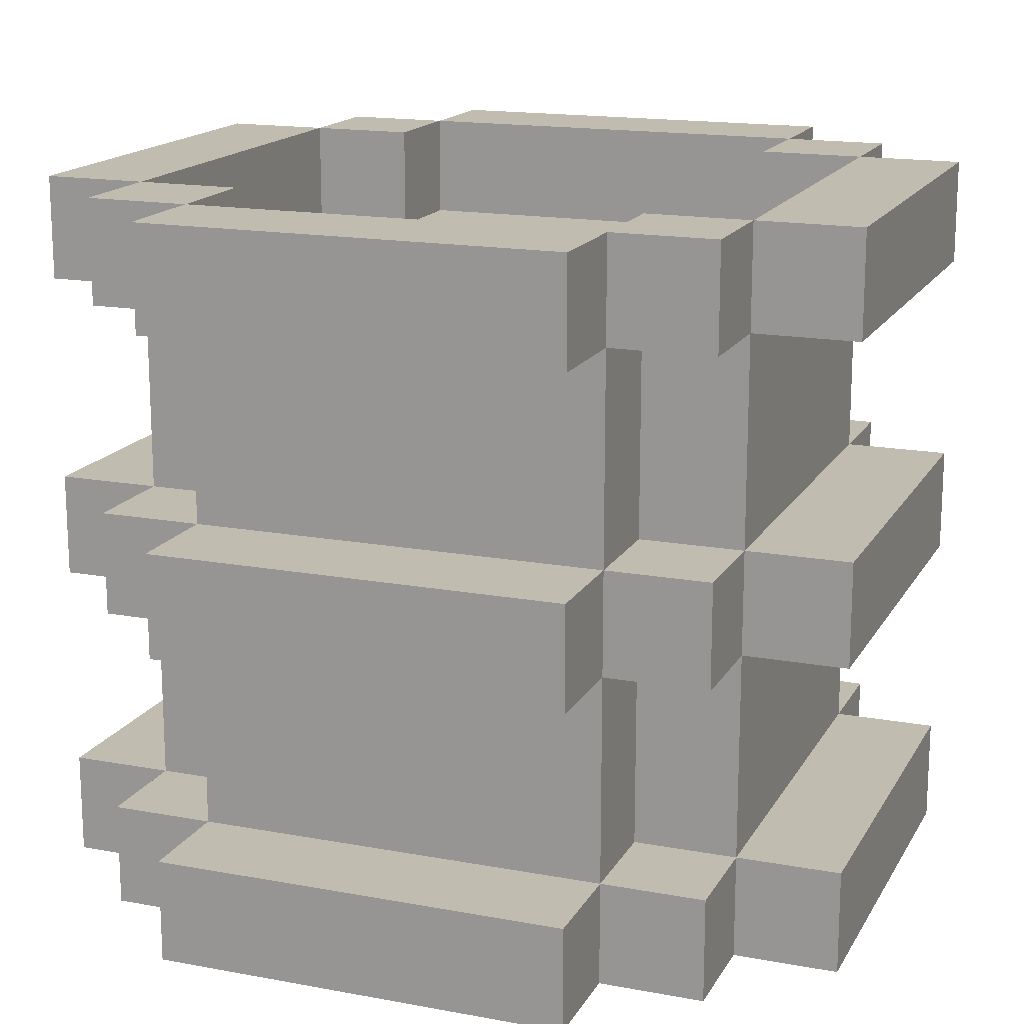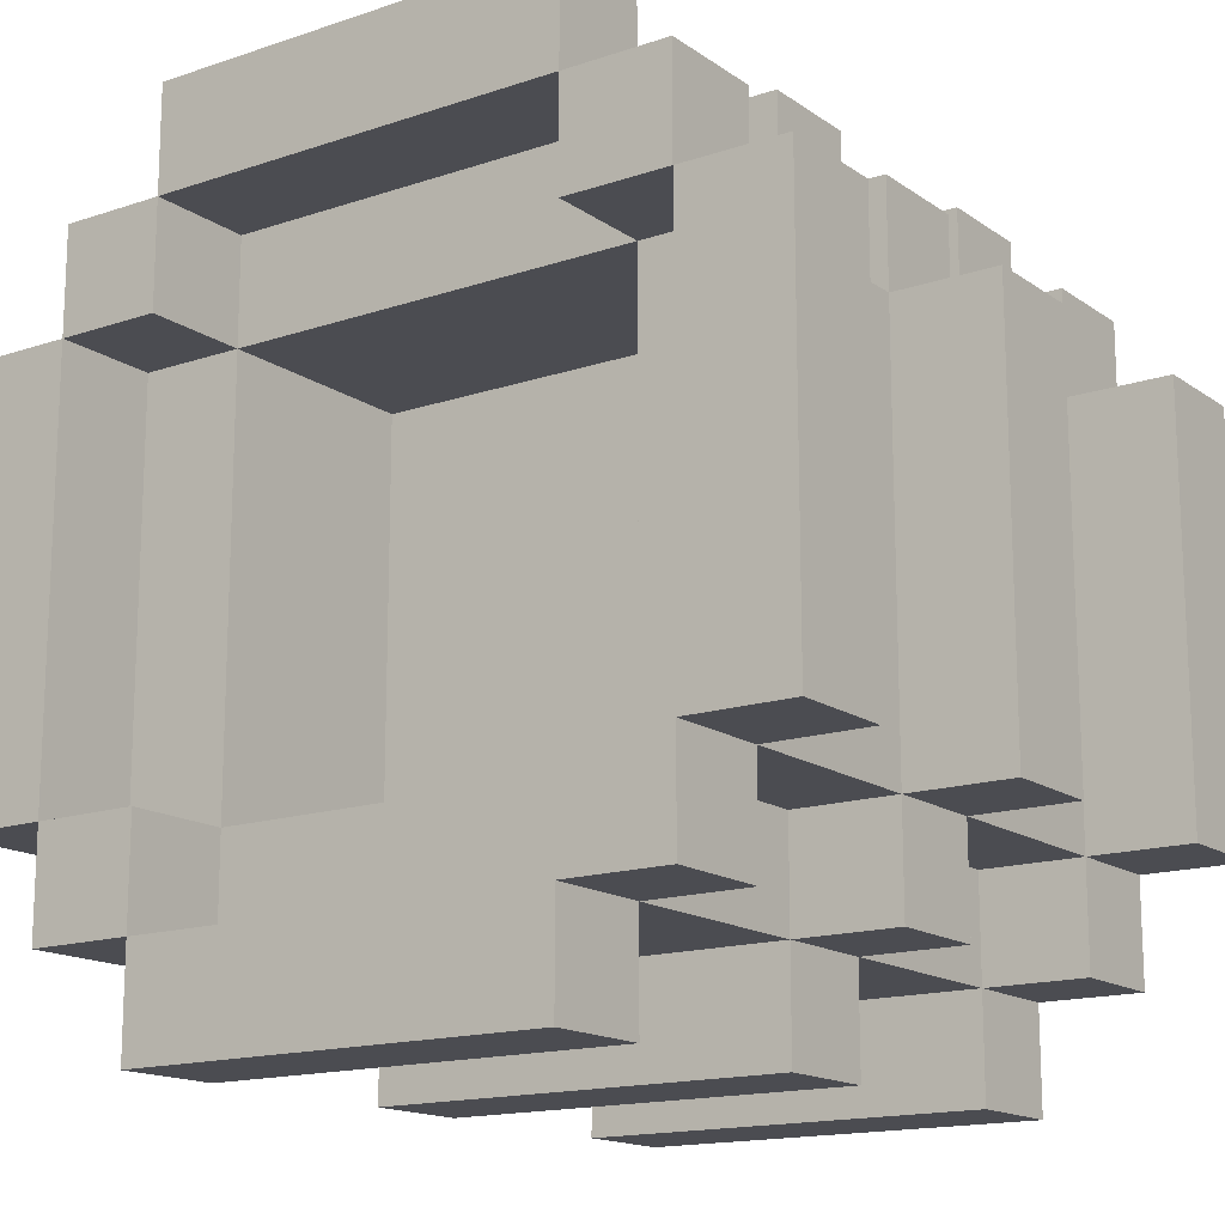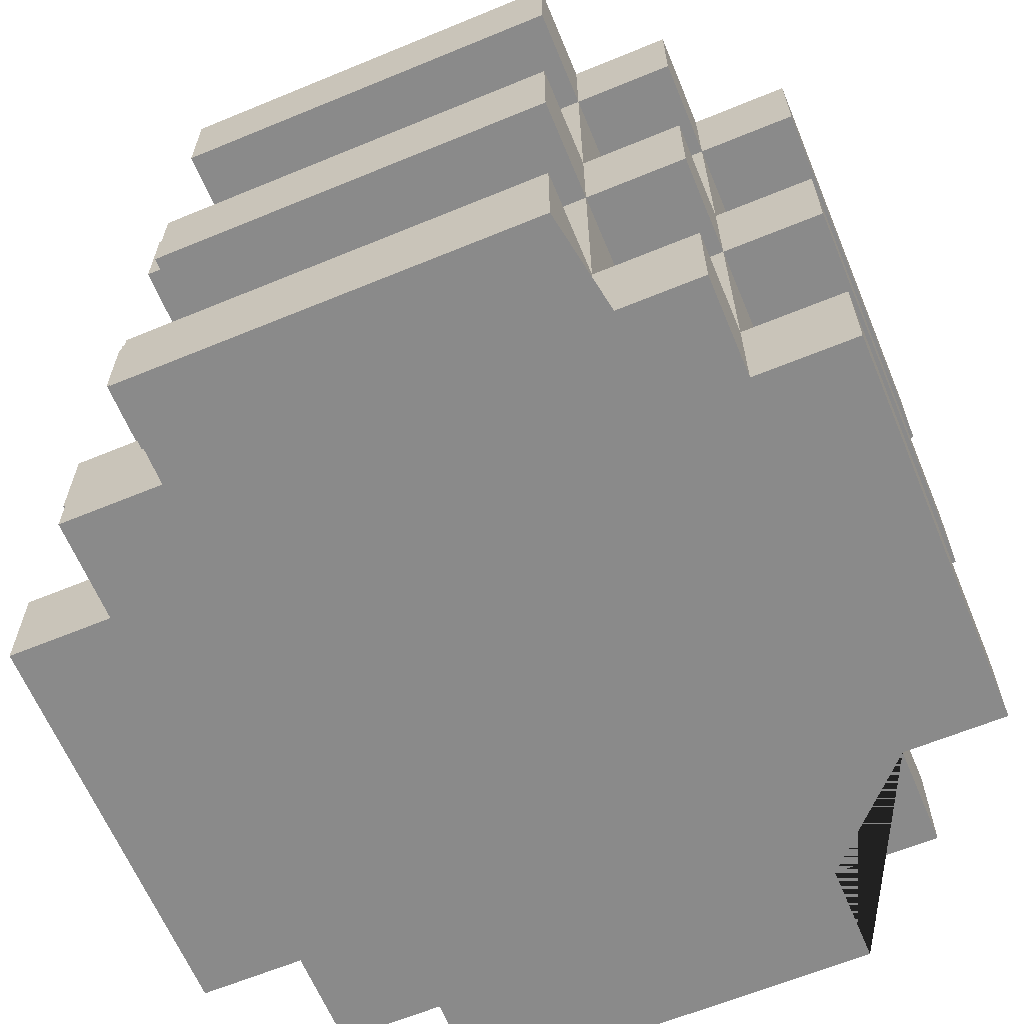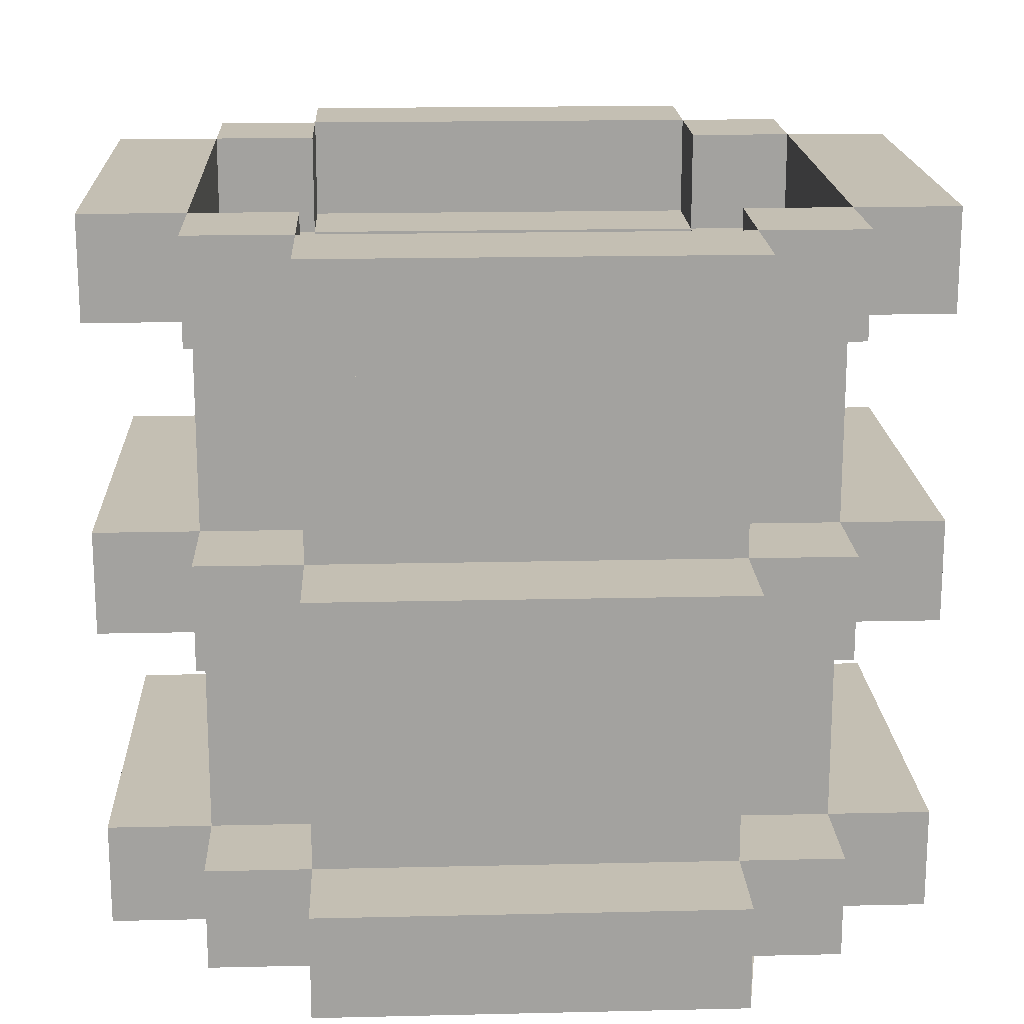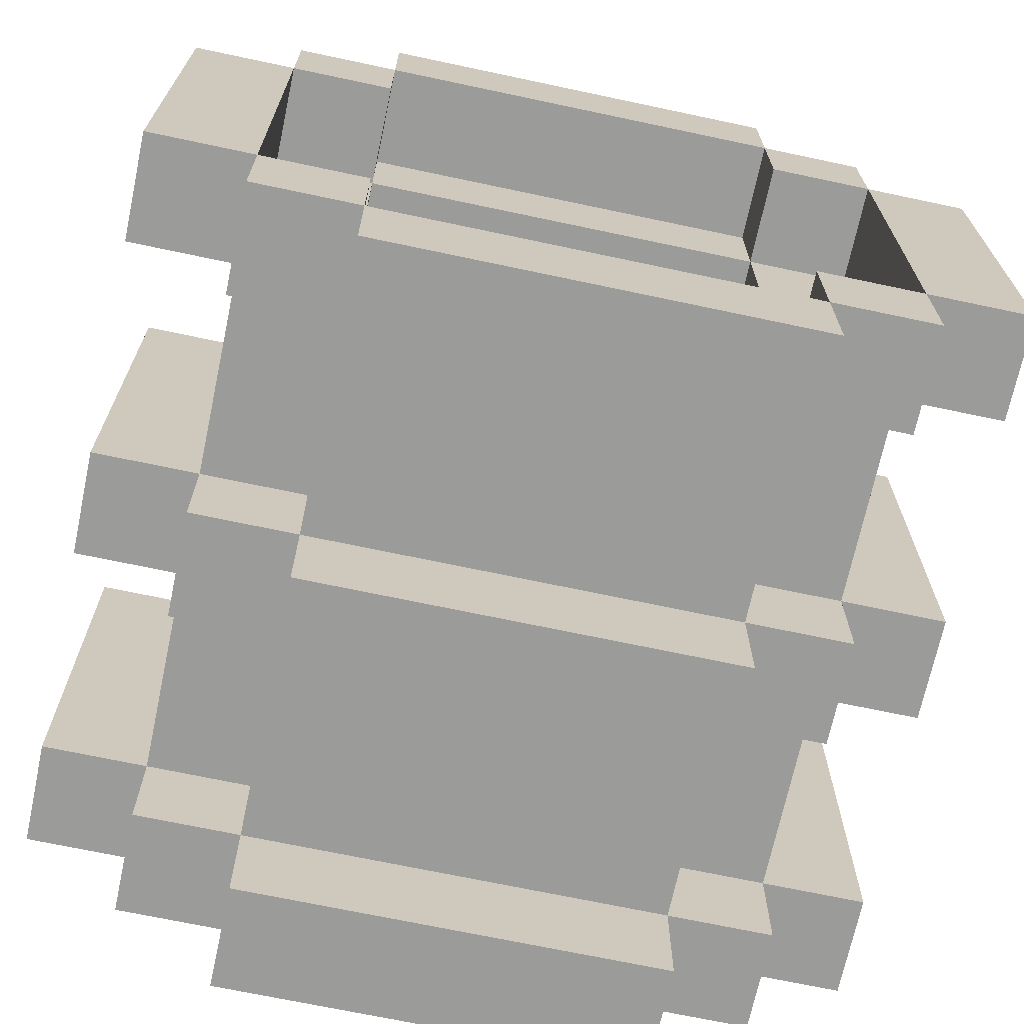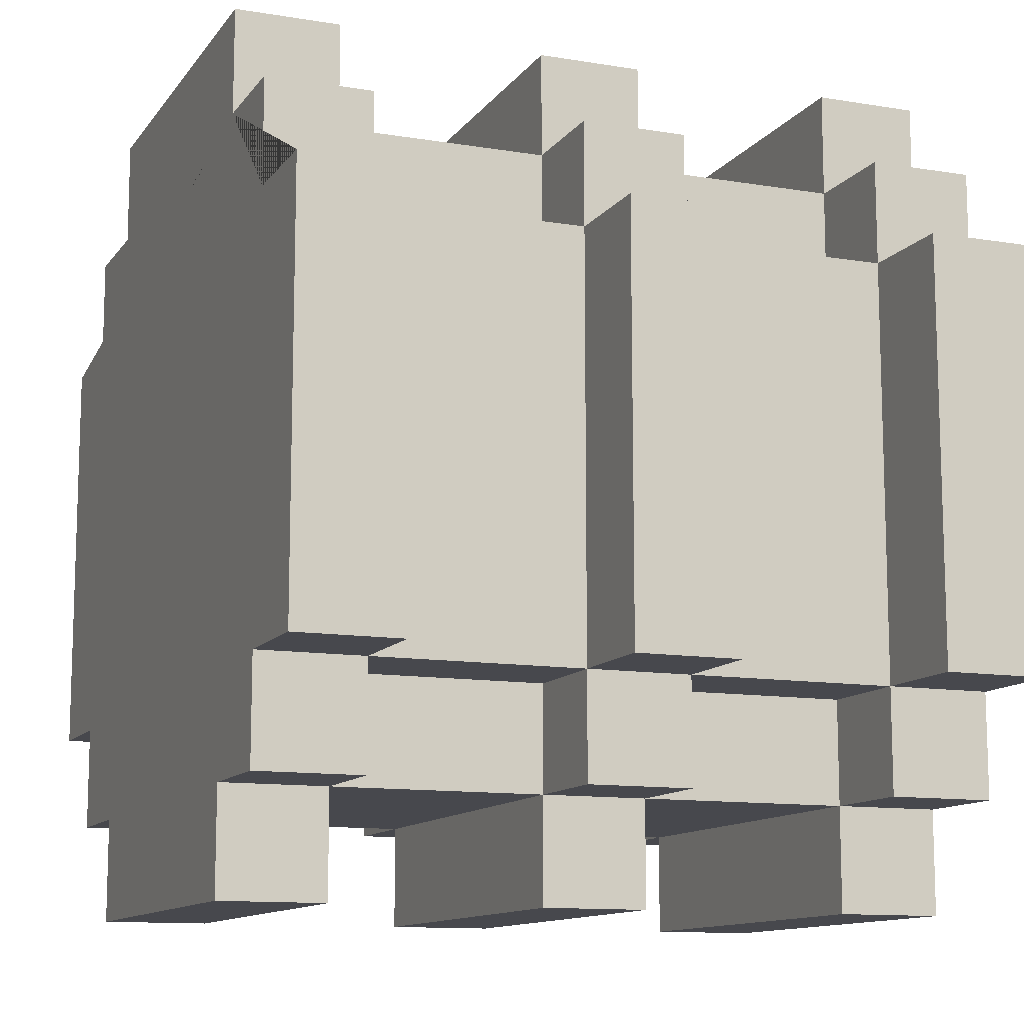
<metadata>
{"format":"obj","ext":"obj","renderer":"f3d","projection":"perspective","resolution":1024,"background":"white","views":[{"elev":16.4,"azim":-159.2,"up":"+Y"},{"elev":-15.5,"azim":-144.7,"up":"+Z"},{"elev":-63.6,"azim":-67.4,"up":"+Y"},{"elev":17.9,"azim":-92.6,"up":"+Y"},{"elev":-69.6,"azim":168.0,"up":"+Z"},{"elev":-11.7,"azim":68.2,"up":"+Z"}]}
</metadata>
<code>
o Barrel_Full_Barrel_Full.002
v -0.4 -0.36 -0.2
v -0.4 -0.06 -0.2
v -0.4 0.04 -0.2
v -0.4 0.24 -0.2
v -0.4 0.34 -0.2
v -0.3 -0.36 0.3
v -0.3 -0.26 -0.2
v -0.3 -0.36 -0.3
v -0.3 0.04 0.2
v -0.3 -0.06 -0.3
v -0.2 -0.26 0.4
v -0.2 -0.26 -0.2
v -0.2 -0.06 0.2
v -0.2 -0.06 0.4
v -0.2 0.24 0.4
v -0.2 0.34 0.3
v 0.2 0.04 0.2
v 0.2 0.34 -0.2
v 0.3 0.34 -0.2
v -0.2 0.34 0.2
v -0.2 0.34 -0.2
v 0.2 -0.36 -0.4
v 0.2 -0.26 -0.4
v 0.2 -0.06 0.3
v 0.2 -0.06 0.2
v 0.2 0.24 0.2
v 0.2 0.34 -0.3
v 0.3 -0.26 0.3
v 0.3 -0.36 -0.2
v 0.3 -0.06 0.2
v 0.3 0.04 -0.3
v 0.4 -0.06 -0.2
v 0.4 0.24 -0.2
v -0.2 -0.36 0.4
v 0.2 -0.06 0.4
v -0.2 0.04 0.4
v 0.2 0.04 0.4
v 0.2 0.24 0.4
v -0.2 0.34 0.4
v -0.2 -0.36 0.3
v -0.2 -0.06 0.3
v -0.2 0.04 0.3
v -0.3 0.24 0.3
v 0.2 0.24 0.3
v 0.3 -0.06 0.3
v 0.3 0.24 0.3
v -0.4 -0.36 0.2
v -0.3 -0.26 0.2
v -0.4 0.04 0.2
v -0.4 0.24 0.2
v -0.2 -0.26 0.2
v -0.2 0.04 0.2
v 0.3 0.24 0.2
v 0.3 -0.36 0.2
v 0.4 -0.26 0.2
v 0.4 0.24 0.2
v 0.3 0.34 0.2
v -0.2 0.24 -0.2
v -0.3 0.34 -0.2
v -0.2 -0.06 -0.2
v 0.2 -0.06 -0.2
v 0.2 0.24 -0.2
v 0.3 0.24 -0.2
v -0.2 0.34 -0.3
v 0.2 0.34 0.3
v 0.2 0.34 0.2
v -0.4 -0.26 -0.2
v -0.3 -0.36 -0.2
v -0.3 -0.06 -0.2
v -0.3 0.24 -0.2
v 0.2 -0.26 -0.2
v 0.3 -0.06 -0.2
v 0.3 0.04 -0.2
v -0.3 0.34 -0.3
v 0.2 0.04 -0.3
v 0.2 0.24 -0.3
v 0.2 -0.36 -0.3
v 0.3 -0.26 -0.3
v -0.2 0.24 -0.4
v -0.2 0.34 -0.4
v 0.2 0.34 -0.4
v 0.2 -0.36 0.4
v 0.2 -0.36 0.3
v -0.3 -0.36 0.2
v 0.3 -0.36 0.3
v 0.4 -0.36 0.2
v 0.4 -0.36 -0.2
v -0.2 -0.36 -0.3
v 0.3 -0.36 -0.3
v -0.2 -0.36 -0.4
v -0.3 -0.06 0.2
v -0.3 -0.06 0.3
v -0.4 -0.06 0.2
v 0.4 -0.06 0.2
v -0.2 -0.06 -0.3
v 0.2 -0.06 -0.3
v 0.3 -0.06 -0.3
v -0.2 -0.06 -0.4
v 0.2 -0.06 -0.4
v -0.3 0.24 -0.3
v 0.3 0.24 -0.3
v 0.2 0.24 -0.4
v 0.2 -0.26 0.4
v -0.2 -0.26 0.3
v 0.2 -0.26 0.3
v -0.3 -0.26 0.3
v 0.2 -0.26 0.2
v 0.3 -0.26 0.2
v -0.4 -0.26 0.2
v 0.3 -0.26 -0.2
v 0.4 -0.26 -0.2
v -0.3 -0.26 -0.3
v -0.2 -0.26 -0.3
v 0.2 -0.26 -0.3
v -0.2 -0.26 -0.4
v 0.2 0.04 0.3
v -0.3 0.04 0.3
v 0.3 0.04 0.3
v 0.3 0.04 0.2
v -0.3 0.04 -0.2
v -0.2 0.04 -0.2
v 0.2 0.04 -0.2
v 0.4 0.04 0.2
v 0.4 0.04 -0.2
v -0.3 0.04 -0.3
v -0.2 0.04 -0.3
v -0.2 0.04 -0.4
v 0.2 0.04 -0.4
v -0.2 0.24 0.3
v -0.2 0.24 0.2
v -0.3 0.24 0.2
v -0.2 0.24 -0.3
v 0.2 0.34 0.4
v -0.3 0.34 0.3
v -0.3 0.34 0.2
v 0.3 0.34 0.3
v -0.4 0.34 0.2
v 0.4 0.34 0.2
v 0.4 0.34 -0.2
v 0.3 0.34 -0.3
f 53 57 136 46
f 42 117 92 41
f 21 59 70 58
f 17 26 44 116
f 136 57 66 65
f 33 56 53 63
f 120 9 131 70
f 95 60 69 10
f 131 9 52 130
f 62 58 121 122
f 13 91 48 51
f 19 140 27 18
f 19 139 33 63
f 125 126 95 10
f 113 12 60 95
f 33 139 138 56
f 30 108 110 72
f 101 63 62 76
f 116 44 129 42
f 41 24 35 14
f 44 38 15 129
f 113 114 23 115
f 132 76 75 126
f 61 71 107 25
f 21 64 74 59
f 60 13 51 12
f 107 51 13 25
f 133 65 16 39
f 7 48 91 69
f 101 140 19 63
f 132 64 21 58
f 114 78 89 77
f 107 71 12 51
f 53 26 17 119
f 135 20 130 131
f 69 91 93 2
f 61 72 110 71
f 64 132 76 27
f 132 126 121 58
f 121 126 125 120
f 66 57 53 26
f 61 60 12 71
f 133 39 15 38
f 30 45 24 25
f 73 63 53 119
f 80 81 102 79
f 5 59 70 4
f 28 108 107 105
f 74 64 132 100
f 89 78 110 29
f 97 72 61 96
f 104 51 48 106
f 53 46 44 26
f 104 105 24 41
f 102 81 27 76
f 70 58 121 120
f 110 111 87 29
f 135 137 50 131
f 62 76 132 58
f 9 91 92 117
f 107 25 24 105
f 125 10 69 120
f 99 128 75 96
f 75 31 97 96
f 115 23 22 90
f 76 132 79 102
f 80 79 132 64
f 19 18 62 63
f 115 90 88 113
f 55 108 54 86
f 48 84 6 106
f 30 119 118 45
f 19 63 53 57
f 13 51 104 41
f 37 116 42 36
f 9 49 93 91
f 114 96 61 71
f 22 23 114 77
f 37 36 14 35
f 138 139 19 57
f 127 98 95 126
f 32 124 123 94
f 131 50 4 70
f 75 76 62 122
f 123 119 30 94
f 12 113 112 7
f 42 41 14 36
f 97 31 73 72
f 95 98 99 96
f 9 120 3 49
f 138 57 53 56
f 16 20 135 134
f 130 20 16 129
f 13 41 92 91
f 130 26 17 52
f 95 96 114 113
f 27 140 101 76
f 3 120 69 2
f 30 25 107 108
f 112 113 88 8
f 67 7 68 1
f 135 59 5 137
f 5 4 50 137
f 74 100 70 59
f 132 58 70 100
f 54 108 28 85
f 104 106 6 40
f 83 82 34 40 6 84 47 1 68 8 88 90 22 77 89 29 87 86 54 85
f 26 62 122 17
f 73 31 75 122
f 16 65 44 129
f 70 59 135 131
f 130 52 42 129
f 118 116 24 45
f 112 8 68 7
f 94 30 72 32
f 3 2 93 49
f 55 111 110 108
f 7 69 60 12
f 66 26 44 65
f 127 128 99 98
f 130 129 43 131
f 136 65 44 46
f 73 124 32 72
f 27 81 80 64
f 42 52 9 117
f 104 11 103 105
f 24 116 37 35
f 73 122 62 63
f 16 134 43 129
f 104 40 34 11
f 28 105 83 85
f 25 13 60 61
f 48 109 47 84
f 123 124 73 119
f 110 78 114 71
f 83 105 103 82
f 67 1 47 109
f 27 76 62 18
f 16 129 15 39
f 44 65 133 38
f 17 122 121 52
f 44 26 130 129
f 87 111 55 86
f 118 119 17 116
f 130 58 70 131
f 53 63 62 26
f 75 128 127 126
f 103 11 34 82
f 135 131 43 134
f 130 52 121 58
f 7 67 109 48

</code>
